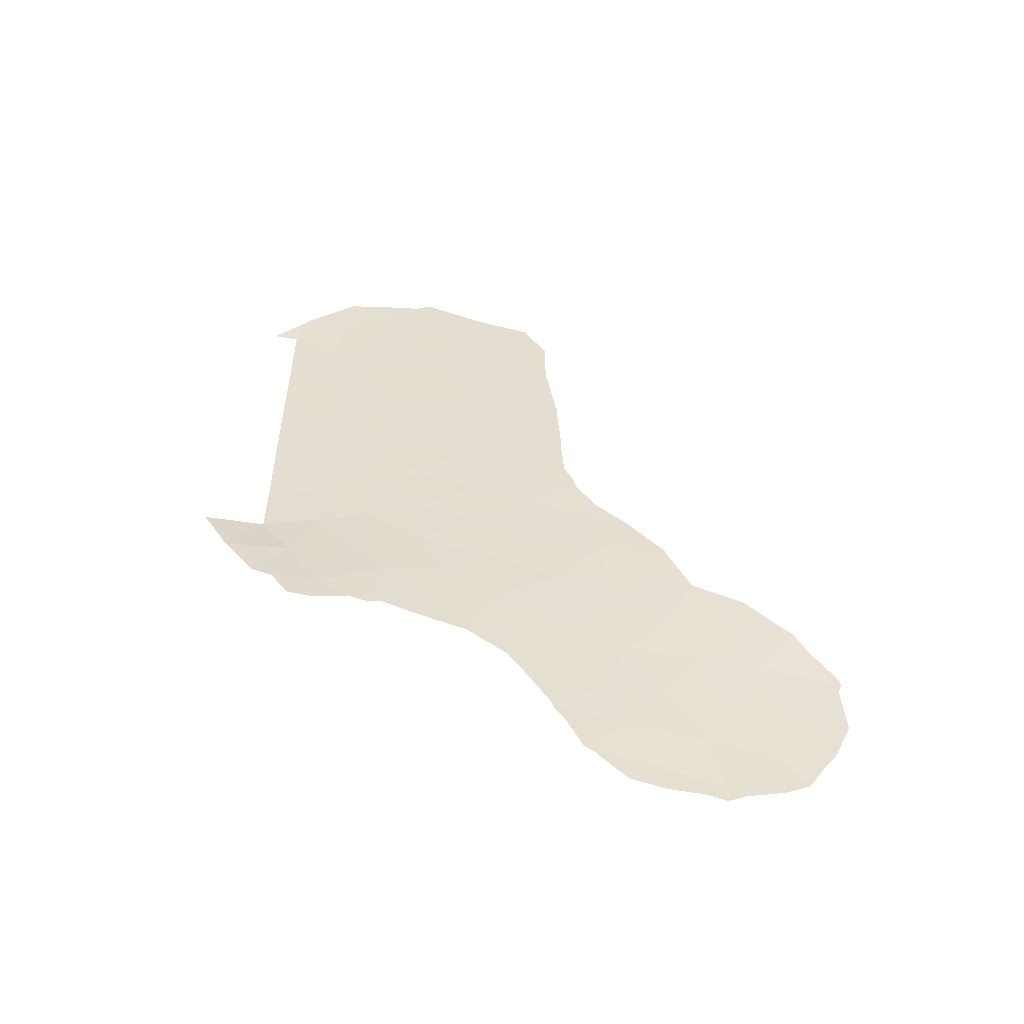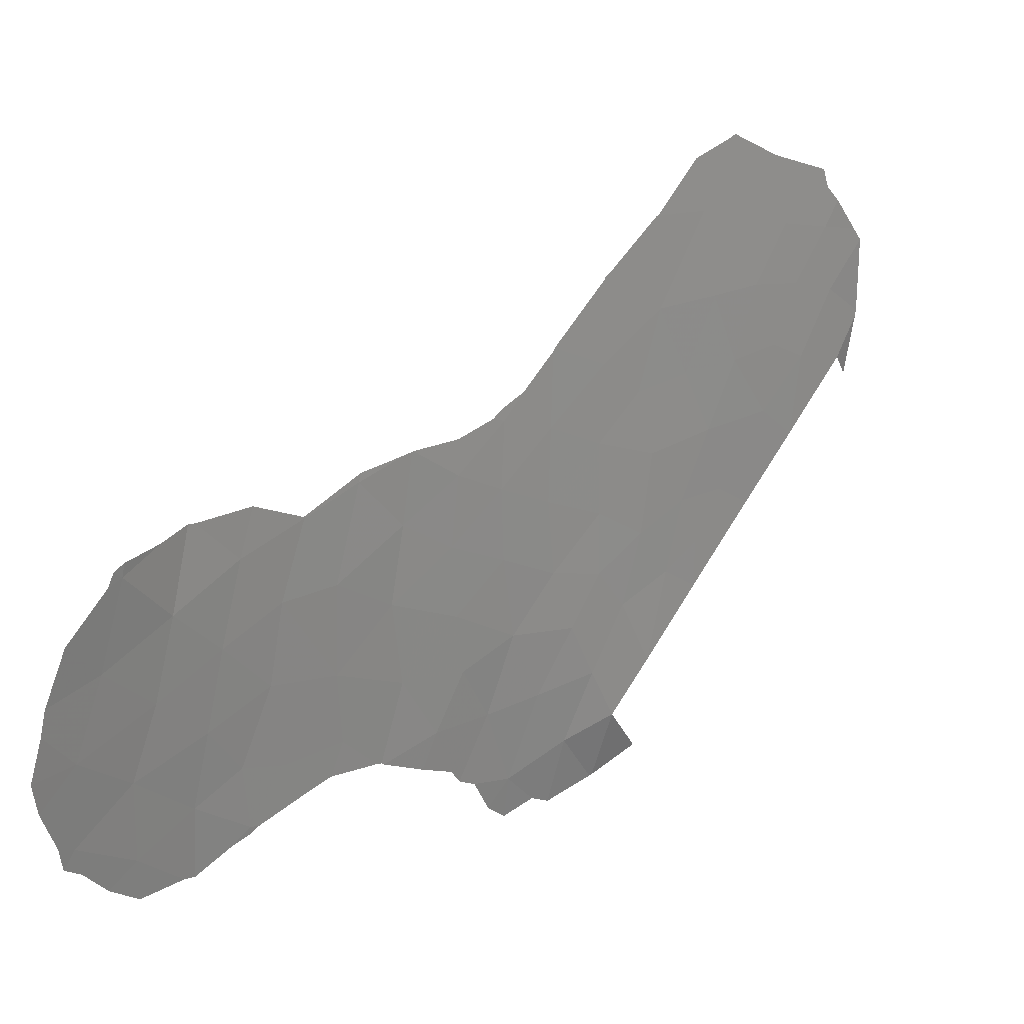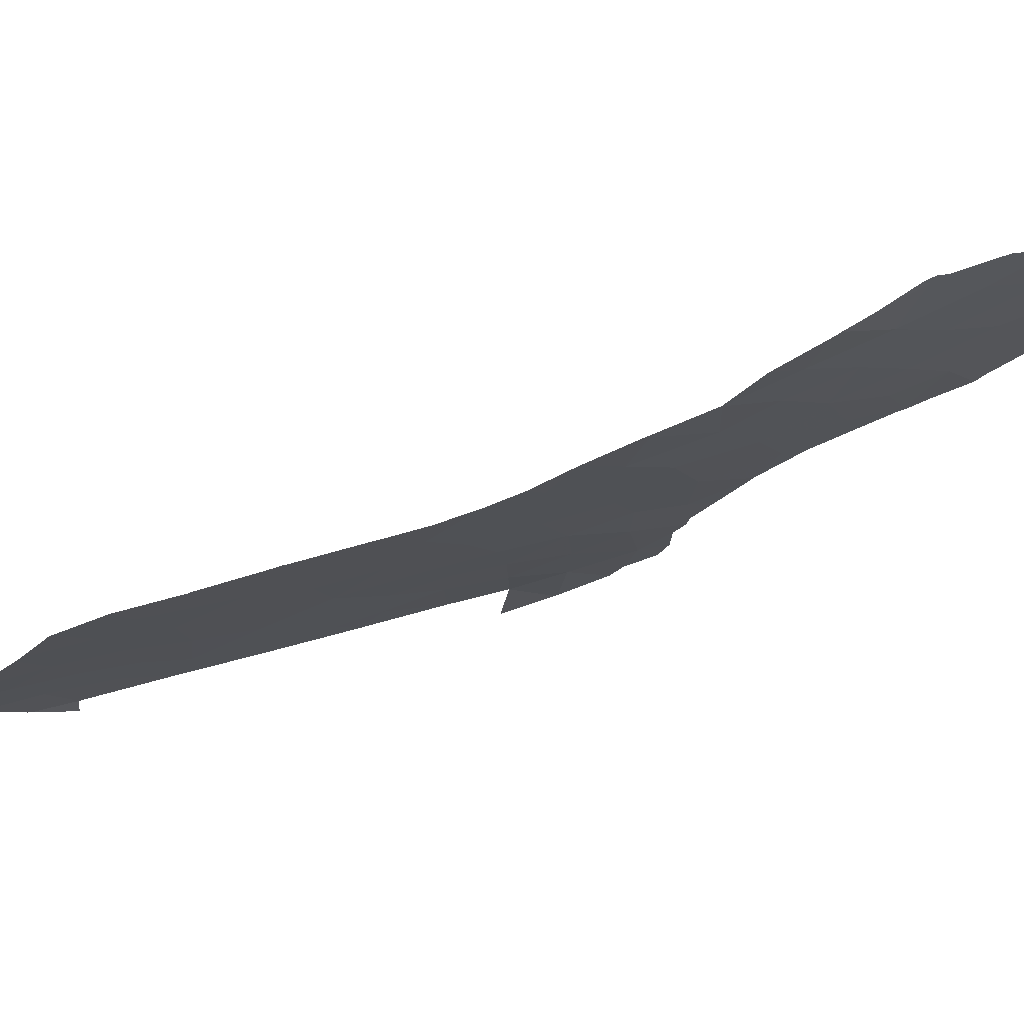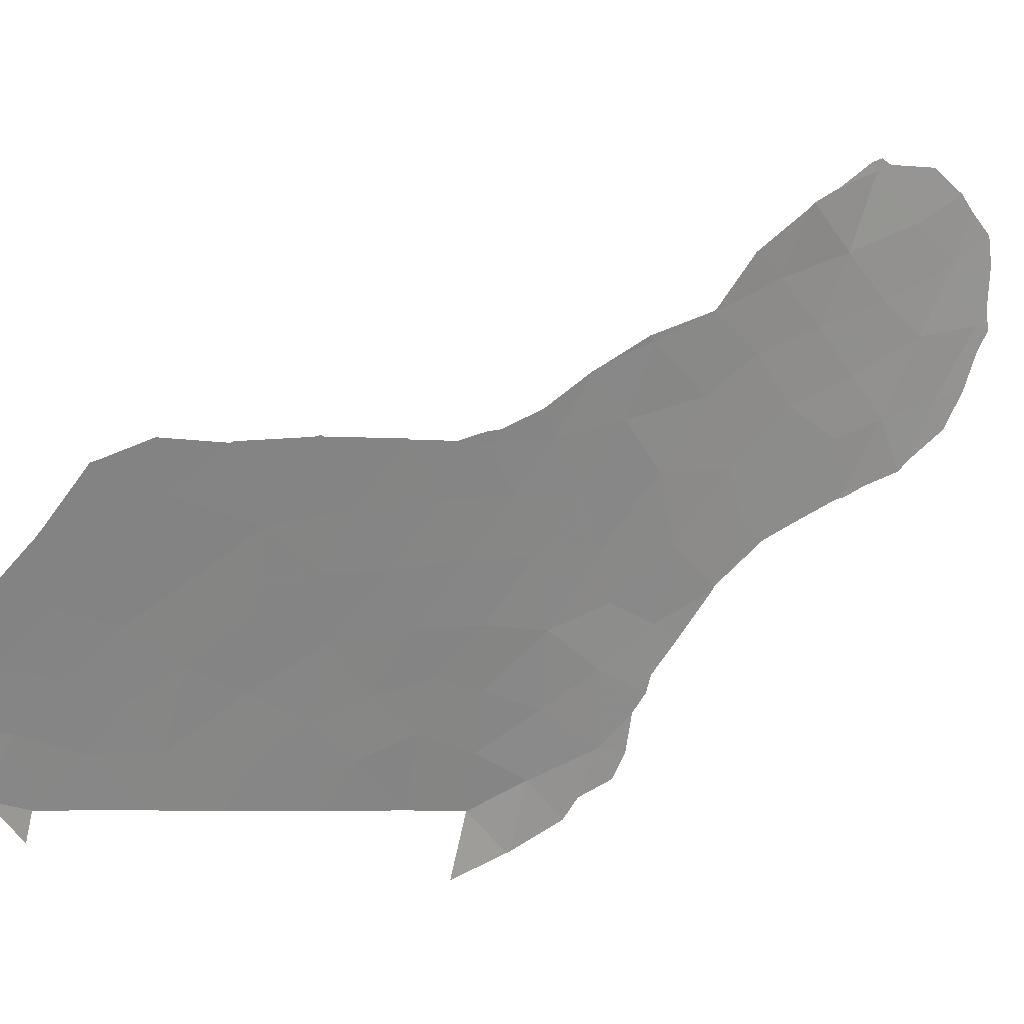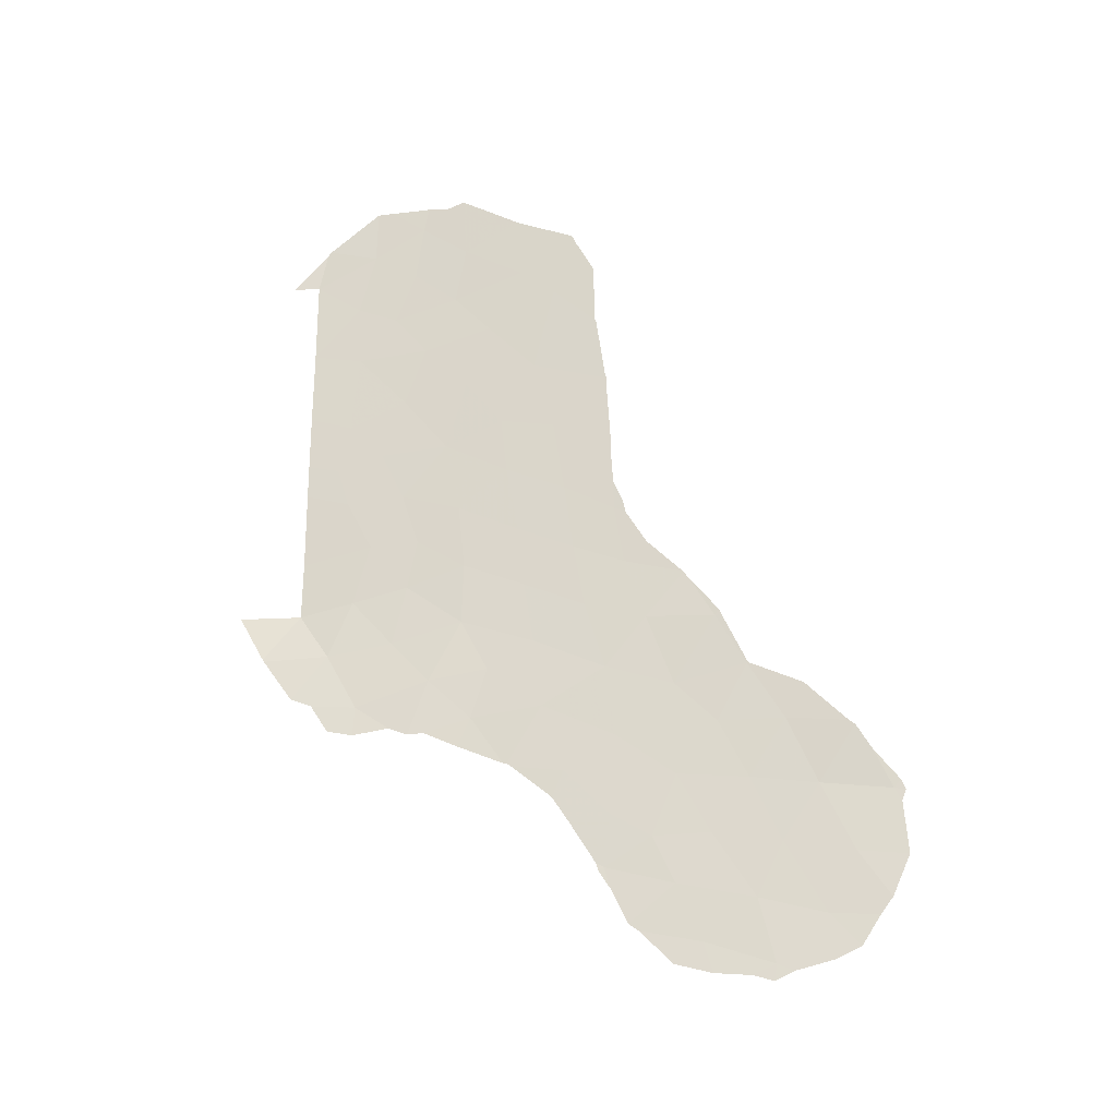
<metadata>
{"format":"obj","ext":"obj","renderer":"f3d","projection":"perspective","resolution":1024,"background":"white","views":[{"elev":-54.2,"azim":58.2,"up":"+Z"},{"elev":71.4,"azim":-148.1,"up":"+Y"},{"elev":45.4,"azim":70.3,"up":"+Y"},{"elev":-6.3,"azim":55.1,"up":"+Y"},{"elev":-24.0,"azim":72.4,"up":"+Z"}]}
</metadata>
<code>
v -93.72 79.69 39.27
v -94.52 78.37 40.24
v -96.41 75.15 45.01
v -96.42 75.16 47.36
v -95.74 76.32 44.56
v -94.11 79.13 43.53
v -89.54 87.86 26.42
v -96.42 75.16 50
v -91.48 83.62 30.96
v -93.84 79.58 50.77
v -94.03 79.3 48.96
v -93.42 80.3 47.71
v -94.51 78.46 47.14
v -96.4 75.13 38
v -91.99 82.7 39.6
v -90.51 85.36 34.86
v -90.55 85.37 32.06
v -88.73 89.08 31.59
v -93.18 80.68 44.24
v -91.43 83.63 45.38
v -90.87 84.63 37.06
v -89.84 86.46 36.92
v -91.58 83.47 29.36
v -91.48 83.53 35.54
v -91.81 83 37.63
v -93.71 79.63 37.36
v -92.41 81.82 34.42
v -95.7 76.43 48.99
v -95.05 77.55 48.44
v -92.64 81.6 46.14
v -94.61 78.3 51.83
v -90.65 85.31 28.81
v -93.08 80.84 42.47
v -89.28 88.11 29.93
v -96.42 75.16 39.78
v -91.19 84.08 38.95
v -88.88 89.24 27.81
v -89.94 86.48 33.61
v -89.03 88.24 33.59
v -93.47 79.91 34.18
v -96.41 75.14 43.27
v -95.91 76.01 43.04
v -95.18 77.28 43.43
v -89.6 87.28 31.86
v -96.41 75.14 42.21
v -95.72 76.33 41.81
v -94.84 77.89 45.29
v -92.87 81.18 40.37
v -94.81 77.91 41.88
v -91.33 83.82 40.78
v -94.66 78.11 38.7
v -92.09 82.41 32.35
v -95.54 76.59 38.33
v -91.36 83.79 33.36
v -95.18 76.73 34.76
v -92.59 81.61 36.56
v -93.27 80.36 35.74
v -92.87 81.21 49.68
v -94.73 78.1 50.06
v -89.67 87.42 28.32
v -92.31 82.15 43.9
v -90.39 86.01 27.1
v -92.29 82.16 48.81
v -89.46 87.27 35.34
v -92.75 81.35 38.46
v -94.79 77.71 36.82
v -95.79 75.91 36.55
v -93.78 79.66 45.69
v -88.43 90 29.57
v -90.16 86.26 30.26
v -87.9 91.03 31.37
v -95.64 76.51 47.04
v -94.12 78.73 35.48
v -93.85 79.51 41.29
v -95.45 76.86 50.93
v -95.3 77.04 40.22
v -92.13 82.46 41.66
v -90.92 84.72 30.22
v -92.81 81.29 51.54
v -92.94 81.08 51.66
v -90.3 85.64 38.45
v -90.29 85.66 38.42
v -91.97 82.69 50.85
v -90.22 85.79 38.22
v -89.78 86.57 37.11
v -94.52 78.44 52.62
v -94.17 79.01 52.55
v -96.72 74.41 50
v -96.26 75.39 51.24
v -95.16 77.33 52.64
v -91.44 83.61 45.55
v -91.58 83.37 47.53
v -91.37 83.74 42.96
v -91.36 83.76 43.05
v -90.76 85.24 26.49
v -90.29 86.25 26.2
v -91.6 83.33 47.6
v -91.15 84.14 40.58
v -91.18 84.08 40.94
v -95.15 76.67 33.84
v -95.52 75.96 34.01
v -93.63 79.56 33.29
v -94.12 78.64 33.78
v -92.95 80.81 32.68
v -96.15 74.91 35.15
v -96.65 74.09 36.48
v -89.83 87.25 26.11
v -95.83 75.49 34.88
v -91.69 83.25 29.51
v -91.65 83.32 29.26
v -89.59 87.8 25.93
v -89.35 88.31 26.2
v -89.74 86.64 36.92
v -89.45 87.29 35.4
v -89.43 87.33 35.35
v -90.83 84.69 39.54
v -87.85 91.37 29.45
v -87.83 91.23 30.98
v -88.55 90.06 26.86
v -88.87 89.37 26.5
v -88 90.49 32.52
v -88.11 90.03 33.27
v -91.5 83.64 28.71
v -91.33 83.81 41.67
v -91.42 83.64 45.4
v -91.27 84.08 27.67
v -91.43 83.64 45.26
v -92.27 82.1 31.55
v -92.84 81.01 32.56
v -92.9 80.89 32.65
v -96.2 75.48 51.37
v -95.41 76.89 52.64
v -91.15 84.35 27.47
v -88.11 90.89 28.23
v -88.29 90.56 27.73
v -94.65 77.66 34
v -88.18 89.87 33.4
v -88.71 88.73 34.64
v -93.9 79.47 52.73
v -96.68 74.06 36.56
v -97.14 73.37 38
v -91.6 83.31 49.47
v -94.36 78.18 33.77
v -91.41 83.66 45.38
v -87.8 91.21 31.62
v -87.77 91.34 31.32
v -92.03 82.57 30.75
v -91.92 82.78 50.61
v -91.41 83.66 45.35
f 4 3 72
f 10 58 79
f 10 79 80
f 12 11 13
f 22 16 64
f 20 30 61
f 36 21 82
f 36 82 81
f 65 26 56
f 27 56 57
f 58 83 79
f 22 85 84
f 36 25 21
f 2 76 51
f 31 87 86
f 8 4 28
f 8 89 88
f 29 11 59
f 31 86 90
f 30 20 91
f 30 91 92
f 61 77 93
f 61 93 94
f 62 95 96
f 63 30 92
f 63 92 97
f 35 14 53
f 50 98 99
f 26 1 51
f 55 101 100
f 38 39 64
f 53 67 66
f 75 8 28
f 14 67 53
f 12 13 68
f 31 59 10
f 40 103 102
f 40 102 104
f 26 66 73
f 67 106 105
f 54 24 27
f 17 9 78
f 58 11 12
f 45 35 46
f 35 76 46
f 1 74 2
f 35 53 76
f 42 45 46
f 41 45 42
f 40 57 73
f 7 62 96
f 7 96 107
f 24 16 21
f 55 67 105
f 55 105 108
f 63 12 30
f 12 68 30
f 23 109 110
f 7 111 112
f 33 19 6
f 22 113 85
f 64 115 114
f 34 18 44
f 44 70 34
f 38 17 44
f 17 70 44
f 39 38 44
f 36 81 116
f 29 28 72
f 21 22 84
f 21 84 82
f 5 43 47
f 24 54 16
f 22 64 114
f 22 114 113
f 5 41 42
f 42 43 5
f 49 43 46
f 43 42 46
f 71 69 117
f 71 117 118
f 48 77 33
f 1 65 48
f 37 120 119
f 11 29 13
f 1 48 74
f 18 71 121
f 18 121 122
f 6 47 43
f 49 6 43
f 23 110 123
f 50 36 116
f 50 116 98
f 50 99 124
f 77 50 124
f 77 124 93
f 20 125 91
f 36 50 15
f 32 23 123
f 32 123 126
f 32 78 23
f 2 51 1
f 68 6 19
f 68 47 6
f 47 68 13
f 54 9 17
f 20 61 94
f 20 94 127
f 52 129 128
f 25 56 24
f 56 25 65
f 15 25 36
f 52 27 130
f 52 130 129
f 27 52 54
f 24 56 27
f 57 56 26
f 58 10 11
f 25 24 21
f 28 59 75
f 59 28 29
f 75 132 131
f 33 61 19
f 7 60 62
f 62 32 126
f 62 126 133
f 63 58 12
f 51 53 66
f 69 37 135
f 69 135 134
f 55 100 136
f 55 108 101
f 74 48 33
f 38 64 16
f 39 137 138
f 39 18 122
f 39 122 137
f 57 40 27
f 15 65 25
f 26 65 1
f 26 51 66
f 66 67 55
f 30 19 61
f 10 80 139
f 31 10 139
f 31 139 87
f 10 59 11
f 66 55 73
f 7 107 111
f 67 14 140
f 67 140 106
f 14 141 140
f 63 97 142
f 27 40 104
f 27 104 130
f 18 34 69
f 37 60 7
f 30 68 19
f 40 73 143
f 40 143 103
f 57 26 73
f 60 32 62
f 20 144 125
f 64 39 138
f 64 138 115
f 70 32 60
f 39 44 18
f 72 5 47
f 29 72 13
f 22 21 16
f 54 17 38
f 41 5 3
f 71 146 145
f 18 69 71
f 69 134 117
f 71 118 146
f 33 77 61
f 13 72 47
f 65 15 48
f 15 77 48
f 71 145 121
f 62 133 95
f 37 119 135
f 72 3 5
f 76 53 51
f 73 55 136
f 73 136 143
f 70 60 34
f 23 9 147
f 23 147 109
f 74 33 6
f 6 49 74
f 2 74 49
f 9 54 52
f 8 75 131
f 8 131 89
f 75 31 90
f 75 90 132
f 31 75 59
f 46 76 49
f 76 2 49
f 77 15 50
f 16 54 38
f 58 63 148
f 58 148 83
f 20 149 144
f 37 69 34
f 20 127 149
f 60 37 34
f 37 7 112
f 37 112 120
f 72 28 4
f 9 52 128
f 9 128 147
f 17 78 70
f 78 9 23
f 70 78 32
f 63 142 148

</code>
